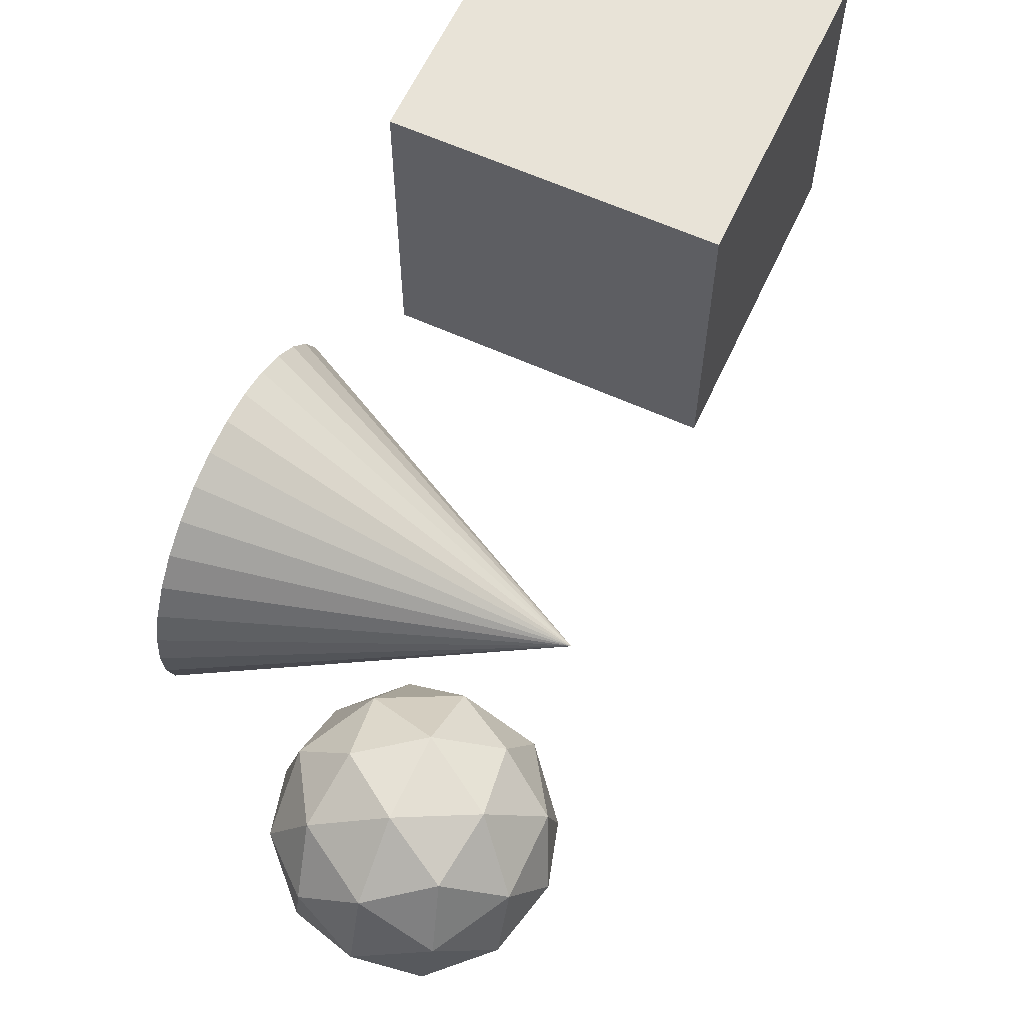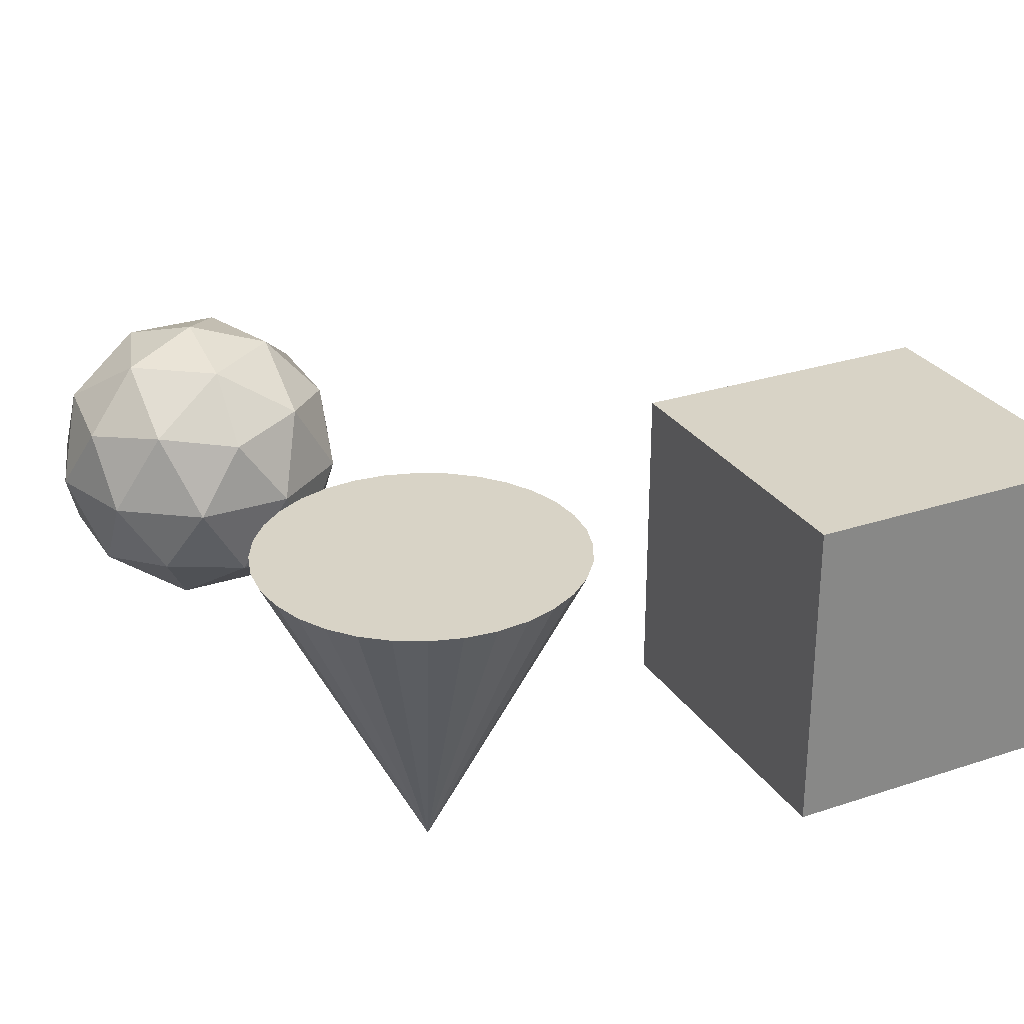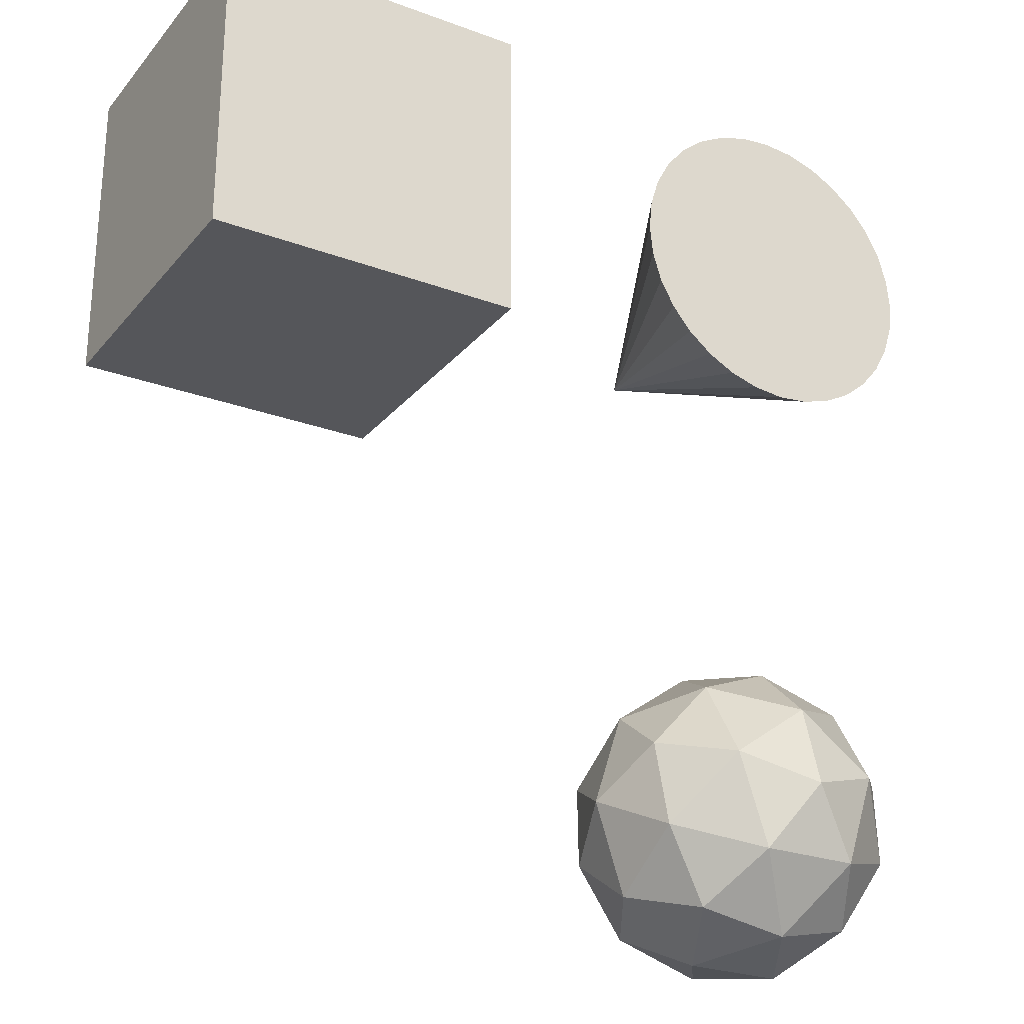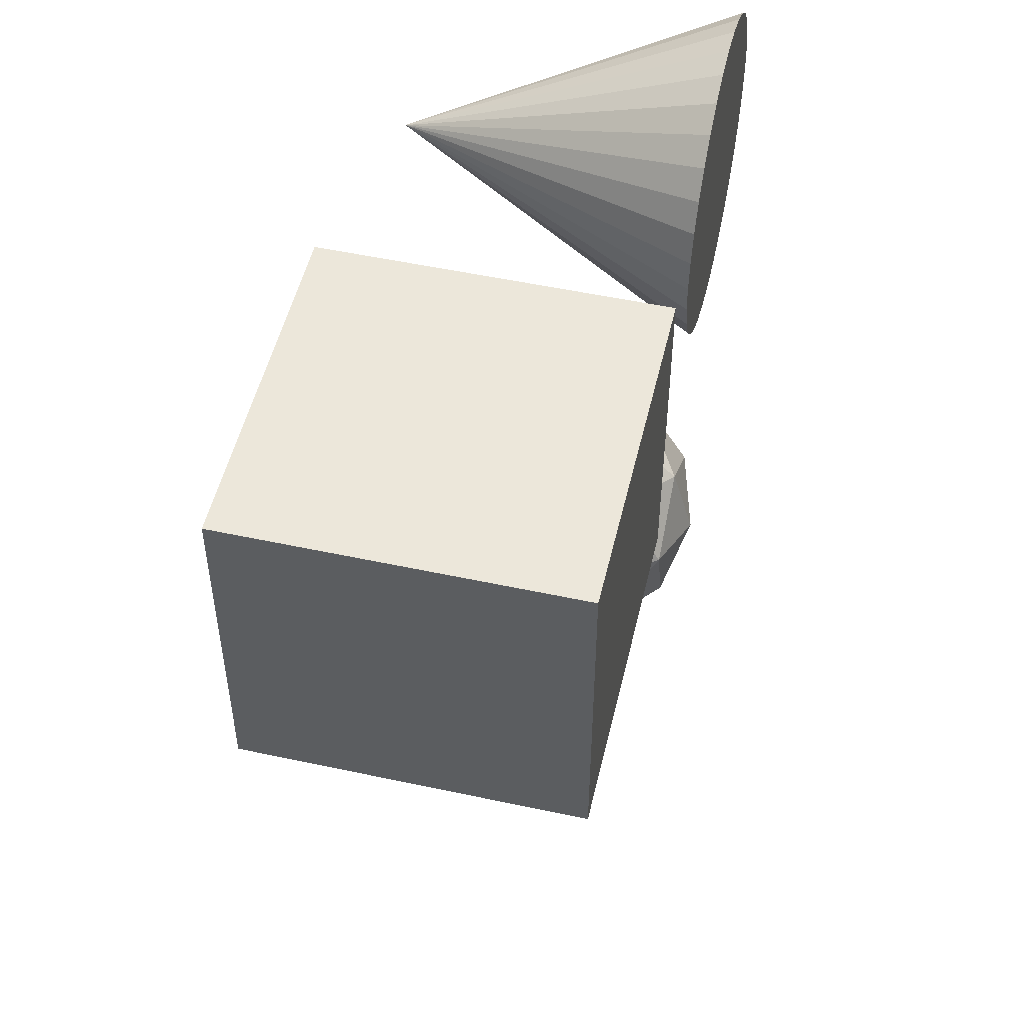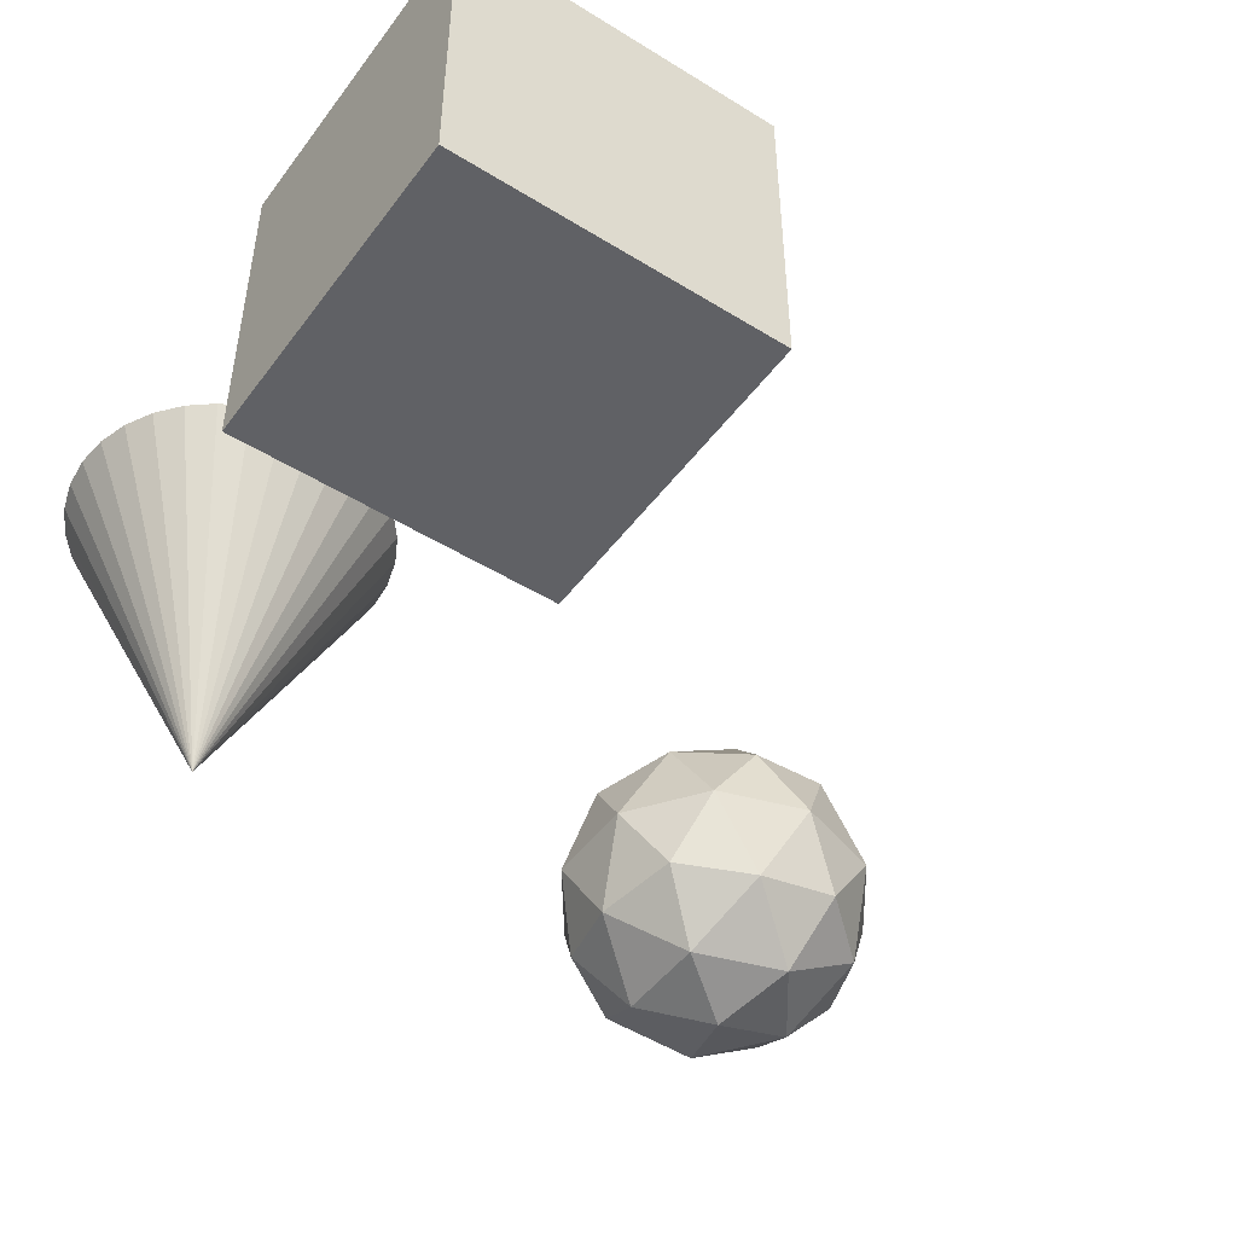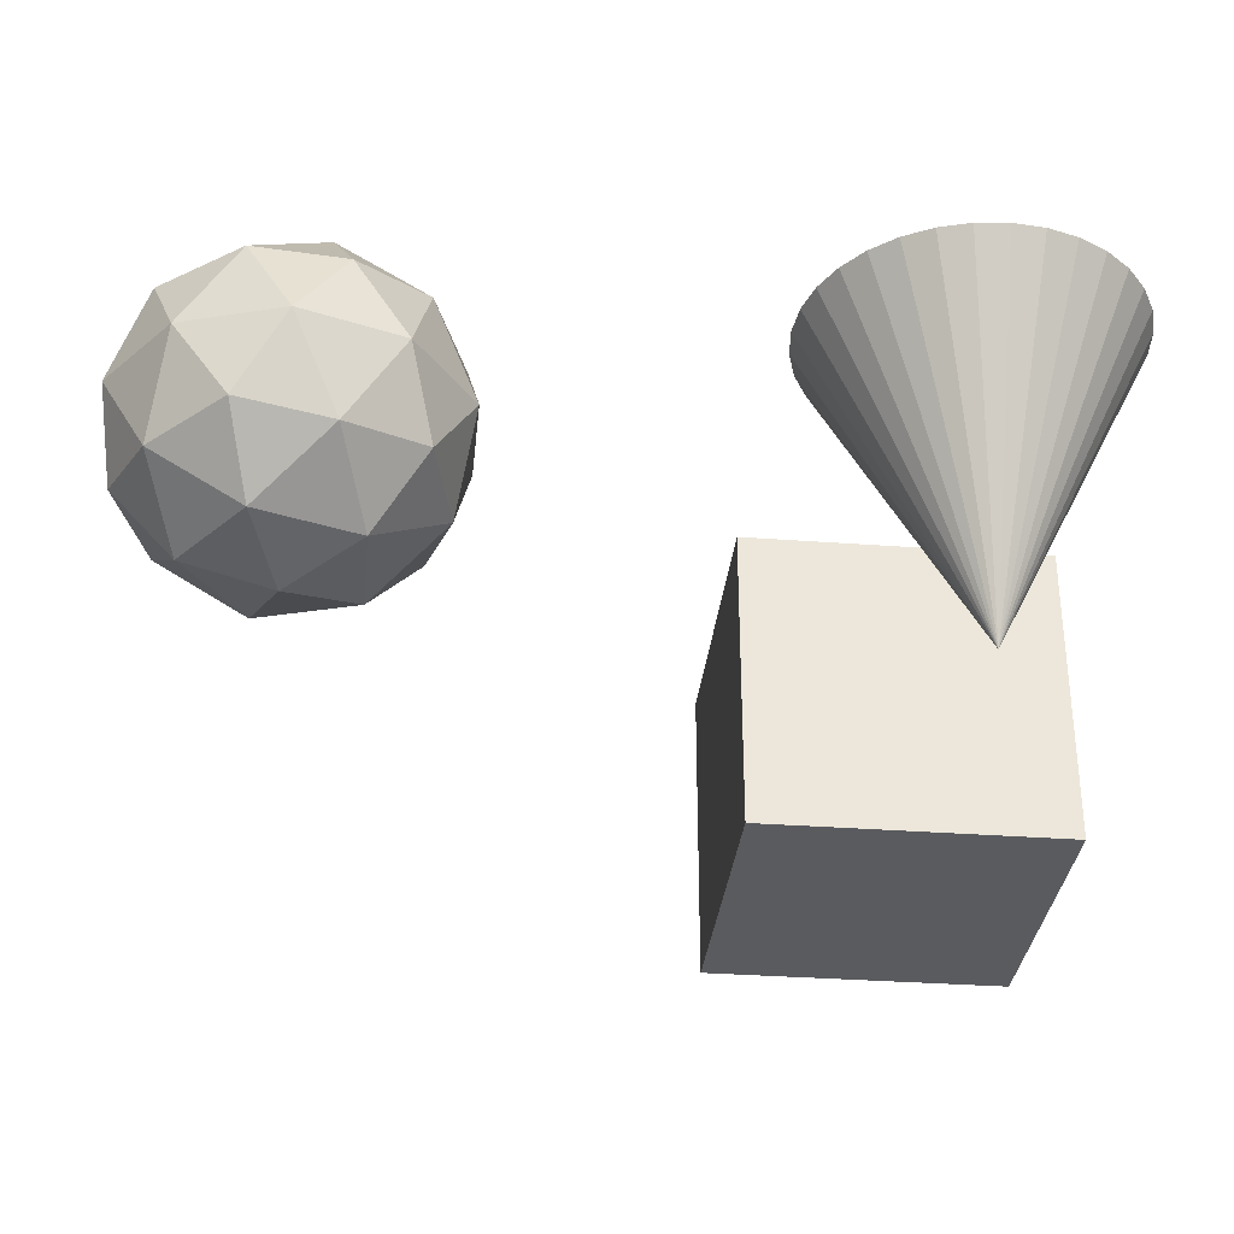
<metadata>
{"format":"obj","ext":"obj","renderer":"f3d","projection":"perspective","resolution":1024,"background":"white","views":[{"elev":62.0,"azim":114.7,"up":"+Y"},{"elev":28.1,"azim":153.4,"up":"+Z"},{"elev":-25.9,"azim":-30.4,"up":"+Y"},{"elev":51.6,"azim":-76.8,"up":"+Y"},{"elev":-47.9,"azim":-124.8,"up":"+Z"},{"elev":-33.0,"azim":84.1,"up":"+Z"}]}
</metadata>
<code>
o Icosphere
v 0.1273 -3.661 -3.5e-05
v 0.653 -4.385 -0.5528
v 0.9779 -3.385 -0.5528
v 0.1273 -2.767 -0.5528
v -0.7234 -3.385 -0.5528
v -0.3985 -4.385 -0.5528
v 0.9779 -3.938 -1.447
v 0.653 -2.938 -1.447
v -0.3985 -2.938 -1.447
v -0.7234 -3.938 -1.447
v 0.1273 -4.556 -1.447
v 0.1273 -3.661 -2
v 0.6273 -3.499 -0.1494
v 0.4363 -4.086 -0.1494
v 0.9363 -3.924 -0.4743
v 0.1273 -4.512 -0.4743
v -0.1817 -4.086 -0.1494
v 0.1273 -3.135 -0.1494
v 0.6273 -2.973 -0.4743
v -0.3727 -3.499 -0.1494
v -0.3727 -2.973 -0.4743
v -0.6817 -3.924 -0.4743
v 0.4363 -4.612 -1
v -0.1817 -4.612 -1
v 1.127 -3.661 -1
v 0.9363 -4.249 -1
v 0.4363 -2.71 -1
v 0.9363 -3.073 -1
v -0.6818 -3.073 -1
v -0.1817 -2.71 -1
v -0.6818 -4.249 -1
v -0.8727 -3.661 -1
v 0.6273 -4.349 -1.526
v 0.9363 -3.398 -1.526
v 0.1273 -2.811 -1.526
v -0.6817 -3.398 -1.526
v -0.3727 -4.349 -1.526
v 0.6273 -3.824 -1.851
v 0.1273 -4.187 -1.851
v 0.4363 -3.236 -1.851
v -0.1817 -3.236 -1.851
v -0.3727 -3.824 -1.851
f 1 14 13
f 2 14 16
f 1 13 18
f 1 18 20
f 1 20 17
f 2 16 23
f 3 15 25
f 4 19 27
f 5 21 29
f 6 22 31
f 2 23 26
f 3 25 28
f 4 27 30
f 5 29 32
f 6 31 24
f 7 33 38
f 8 34 40
f 9 35 41
f 10 36 42
f 11 37 39
f 39 42 12
f 39 37 42
f 37 10 42
f 42 41 12
f 42 36 41
f 36 9 41
f 41 40 12
f 41 35 40
f 35 8 40
f 40 38 12
f 40 34 38
f 34 7 38
f 38 39 12
f 38 33 39
f 33 11 39
f 24 37 11
f 24 31 37
f 31 10 37
f 32 36 10
f 32 29 36
f 29 9 36
f 30 35 9
f 30 27 35
f 27 8 35
f 28 34 8
f 28 25 34
f 25 7 34
f 26 33 7
f 26 23 33
f 23 11 33
f 31 32 10
f 31 22 32
f 22 5 32
f 29 30 9
f 29 21 30
f 21 4 30
f 27 28 8
f 27 19 28
f 19 3 28
f 25 26 7
f 25 15 26
f 15 2 26
f 23 24 11
f 23 16 24
f 16 6 24
f 17 22 6
f 17 20 22
f 20 5 22
f 20 21 5
f 20 18 21
f 18 4 21
f 18 19 4
f 18 13 19
f 13 3 19
f 16 17 6
f 16 14 17
f 14 1 17
f 13 15 3
f 13 14 15
f 14 2 15
o Cone
v -1 0 -0.02537
v -0.9808 -0.1951 -0.02537
v -0.9239 -0.3827 -0.02537
v -0.8315 -0.5556 -0.02537
v -0.7071 -0.7071 -0.02537
v -0.5556 -0.8315 -0.02537
v -0.3827 -0.9239 -0.02537
v -0.1951 -0.9808 -0.02537
v -0 -1 -0.02537
v 0.1951 -0.9808 -0.02537
v 0.3827 -0.9239 -0.02537
v 0.5556 -0.8315 -0.02537
v 0.7071 -0.7071 -0.02537
v 0.8315 -0.5556 -0.02537
v 0.9239 -0.3827 -0.02537
v 0.9808 -0.1951 -0.02537
v 1 0 -0.02537
v 0.9808 0.1951 -0.02537
v 0.9239 0.3827 -0.02537
v 0.8315 0.5556 -0.02537
v 0.7071 0.7071 -0.02537
v 0.5556 0.8315 -0.02537
v 0.3827 0.9239 -0.02537
v 0 0 -2.025
v 0.1951 0.9808 -0.02537
v -1e-06 1 -0.02537
v -0.1951 0.9808 -0.02537
v -0.3827 0.9239 -0.02537
v -0.5556 0.8315 -0.02537
v -0.7071 0.7071 -0.02537
v -0.8315 0.5556 -0.02537
v -0.9239 0.3827 -0.02537
v -0.9808 0.1951 -0.02537
f 43 66 44
f 44 66 45
f 45 66 46
f 46 66 47
f 47 66 48
f 48 66 49
f 49 66 50
f 50 66 51
f 51 66 52
f 52 66 53
f 53 66 54
f 54 66 55
f 55 66 56
f 56 66 57
f 57 66 58
f 58 66 59
f 59 66 60
f 60 66 61
f 61 66 62
f 62 66 63
f 63 66 64
f 64 66 65
f 65 66 67
f 67 66 68
f 68 66 69
f 69 66 70
f 70 66 71
f 71 66 72
f 72 66 73
f 73 66 74
f 74 66 75
f 75 66 43
f 43 44 45 46 47 48 49 50 51 52 53 54 55 56 57 58 59 60 61 62 63 64 65 67 68 69 70 71 72 73 74 75
o Cube
v -4.107 -1 0.05596
v -2.107 -1 0.05596
v -2.107 1 0.05596
v -4.107 1 0.05596
v -4.107 -1 -1.944
v -2.107 -1 -1.944
v -2.107 1 -1.944
v -4.107 1 -1.944
f 76 77 78 79
f 80 83 82 81
f 76 80 81 77
f 77 81 82 78
f 78 82 83 79
f 80 76 79 83

</code>
